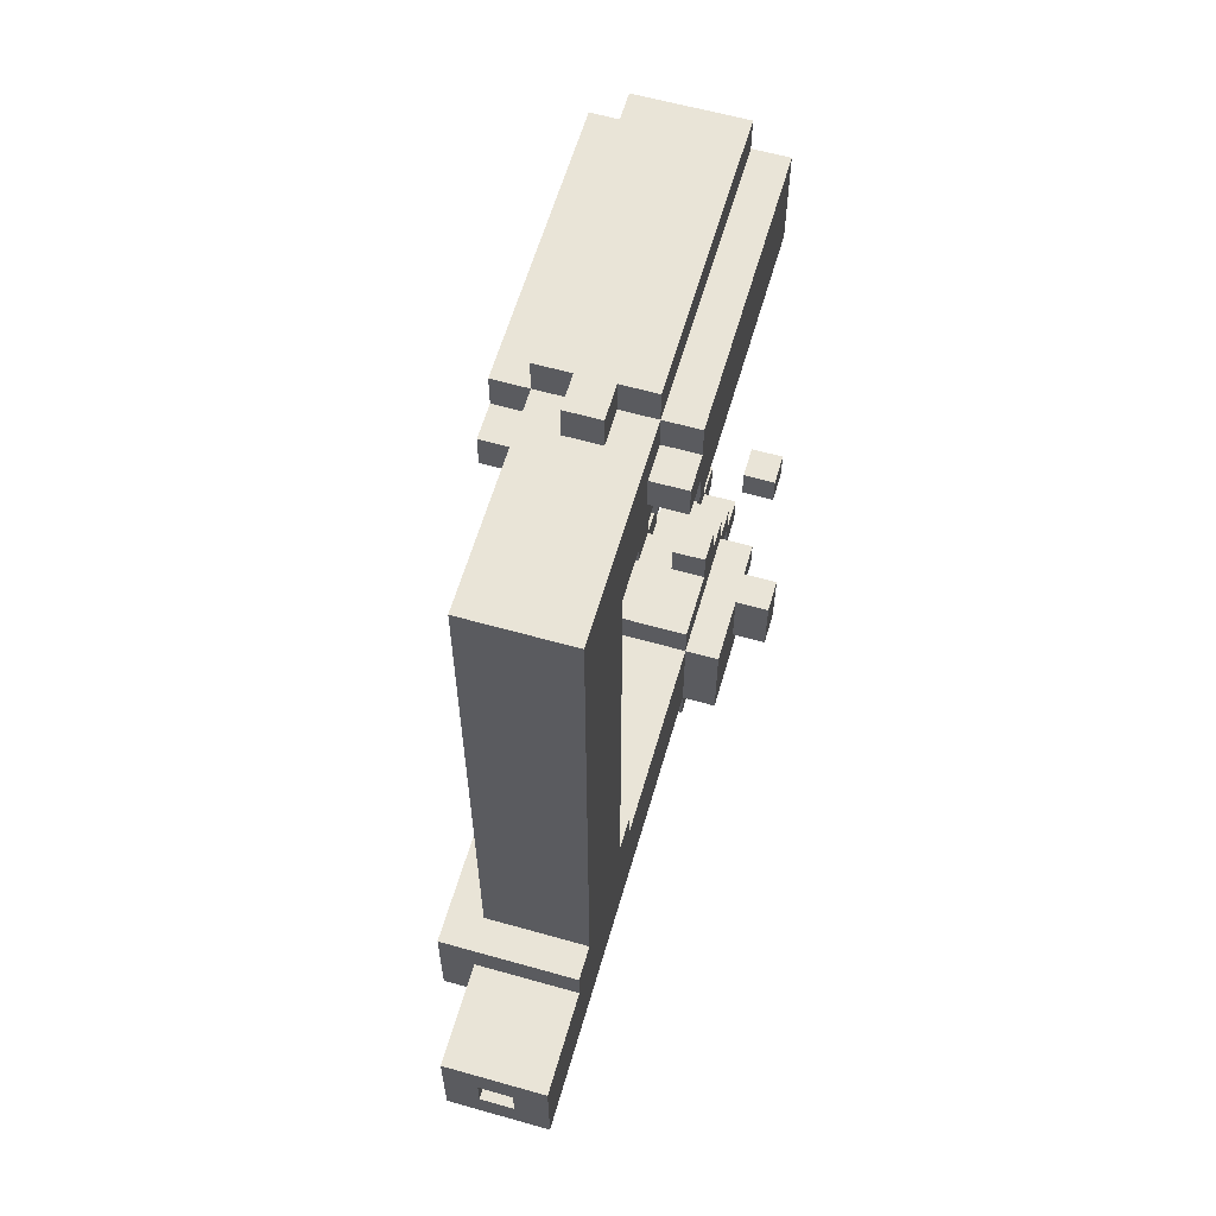
<metadata>
{"format":"obj","ext":"obj","renderer":"f3d","projection":"perspective","resolution":1024,"background":"white","views":[{"elev":60.8,"azim":16.1,"up":"+Z"}]}
</metadata>
<code>
g facel
v -7 16 -3
v -7 16 -4
v -7 16 -5
v -7 16 -6
v -7 17 -3
v -7 17 -4
v -7 17 -5
v -7 17 -6
v -7 19 -4
v -7 19 -5
v -7 20 -4
v -7 20 -5
v -6 3 -2
v -6 3 -5
v -6 4 -5
v -6 4 -7
v -6 7 -4
v -6 7 -7
v -6 8 -2
v -6 8 -3
v -6 9 14
v -6 9 13
v -6 9 -3
v -6 9 -4
v -6 10 15
v -6 10 14
v -6 10 13
v -6 10 12
v -6 14 -3
v -6 14 -6
v -6 15 -4
v -6 15 -5
v -6 16 -2
v -6 16 -3
v -6 16 -4
v -6 16 -5
v -6 16 -6
v -6 16 -7
v -6 17 -2
v -6 17 -3
v -6 17 -4
v -6 17 -5
v -6 17 -6
v -6 17 -7
v -6 18 15
v -6 18 12
v -6 18 -3
v -6 18 -5
v -6 19 -6
v -6 19 -7
v -6 20 -6
v -6 20 -7
v -5 0 -3
v -5 0 -6
v -5 3 -3
v -5 3 -5
v -5 4 15
v -5 4 -1
v -5 4 -2
v -5 4 -5
v -5 4 -6
v -5 7 12
v -5 7 -1
v -5 7 -2
v -5 7 -4
v -5 7 -6
v -5 9 14
v -5 9 13
v -5 9 -3
v -5 9 -4
v -5 10 16
v -5 10 15
v -5 10 14
v -5 10 13
v -5 10 12
v -5 10 11
v -5 14 -2
v -5 14 -3
v -5 14 -6
v -5 14 -7
v -5 15 -2
v -5 15 -3
v -5 15 -6
v -5 15 -7
v -5 16 -1
v -5 16 -2
v -5 16 -3
v -5 16 -6
v -5 16 -7
v -5 17 -1
v -5 17 -2
v -5 17 -3
v -5 17 -5
v -5 17 -7
v -5 18 16
v -5 18 15
v -5 18 12
v -5 18 11
v -5 18 -2
v -5 18 -3
v -5 18 -4
v -5 18 -5
v -5 18 -7
v -5 19 -4
v -5 19 -5
v -4 9 16
v -4 9 15
v -4 9 12
v -4 9 11
v -4 10 16
v -4 10 15
v -4 10 12
v -4 10 11
v -4 16 -7
v -4 16 -8
v -4 17 -7
v -4 17 -8
v -4 18 -3
v -4 18 -4
v -4 19 -1
v -4 19 -2
v -4 19 -4
v -4 19 -5
v -4 20 -1
v -4 20 -2
v -4 20 -3
v -4 20 -4
v -4 20 -6
v -4 20 -7
v -4 21 -4
v -4 21 -5
v -4 21 -6
v -4 21 -7
v -3 0 -4
v -3 0 -5
v -3 15 -4
v -3 15 -5
v -3 16 -1
v -3 16 -2
v -3 17 -1
v -3 17 -2
v -3 17 -3
v -3 17 -6
v -3 17 -7
v -3 18 -2
v -3 18 -3
v -3 18 -5
v -3 18 -6
v -3 18 -7
v -3 19 -5
v -3 19 -6
v -2 21 -4
v -2 21 -5
v -2 22 -4
v -2 22 -5
v -6 19 -4
v -6 19 -5
v -6 20 -4
v -6 20 -5
v -5 19 -6
v -5 19 -7
v -5 20 -6
v -5 20 -7
v -4 0 -4
v -4 0 -5
v -4 5 -6
v -4 5 -7
v -4 6 -6
v -4 6 -7
v -4 15 -4
v -4 15 -5
v -4 16 -1
v -4 16 -2
v -4 17 -1
v -4 17 -2
v -4 17 -3
v -4 17 -6
v -4 17 -7
v -4 18 -2
v -4 18 -3
v -4 18 -6
v -4 18 -7
v -3 4 -6
v -3 4 -7
v -3 5 -6
v -3 5 -7
v -3 6 -6
v -3 6 -7
v -3 7 -6
v -3 7 -7
v -3 9 16
v -3 9 15
v -3 9 12
v -3 9 11
v -3 10 16
v -3 10 15
v -3 10 12
v -3 10 11
v -3 18 -4
v -3 18 -5
v -3 19 -1
v -3 19 -2
v -3 19 -3
v -3 19 -4
v -3 19 -5
v -3 20 -1
v -3 20 -2
v -3 20 -3
v -3 20 -4
v -3 20 -5
v -3 20 -6
v -3 20 -7
v -3 21 -4
v -3 21 -5
v -3 21 -6
v -3 21 -7
v -2 0 -3
v -2 0 -6
v -2 3 -2
v -2 3 -3
v -2 4 15
v -2 4 -1
v -2 4 -2
v -2 7 12
v -2 7 -1
v -2 7 -2
v -2 8 -2
v -2 8 -3
v -2 9 14
v -2 9 13
v -2 10 16
v -2 10 15
v -2 10 14
v -2 10 13
v -2 10 12
v -2 10 11
v -2 14 -2
v -2 14 -3
v -2 14 -6
v -2 14 -7
v -2 15 -2
v -2 15 -3
v -2 15 -6
v -2 15 -7
v -2 16 -1
v -2 16 -2
v -2 16 -6
v -2 16 -7
v -2 16 -8
v -2 17 -1
v -2 17 -2
v -2 17 -4
v -2 17 -6
v -2 17 -7
v -2 17 -8
v -2 18 16
v -2 18 15
v -2 18 12
v -2 18 11
v -2 18 -2
v -2 18 -3
v -2 18 -4
v -2 18 -5
v -2 18 -6
v -2 18 -7
v -2 19 -3
v -2 19 -4
v -2 19 -5
v -2 19 -6
v -2 20 -4
v -2 20 -5
v -1 9 14
v -1 9 13
v -1 10 15
v -1 10 14
v -1 10 13
v -1 10 12
v -1 14 -3
v -1 14 -6
v -1 15 -3
v -1 15 -5
v -1 16 -3
v -1 16 -5
v -1 16 -6
v -1 17 -3
v -1 17 -4
v -1 17 -5
v -1 17 -6
v -1 18 15
v -1 18 12
v -1 18 -3
v -1 18 -4
v -1 21 -4
v -1 21 -5
v -1 22 -4
v -1 22 -5
v 0 16 -3
v 0 16 -5
v 0 17 -3
v 0 17 -5
v -5 10 16
v -5 18 16
v -4 9 16
v -4 10 16
v -3 9 16
v -3 10 16
v -2 10 16
v -2 18 16
v -6 10 15
v -6 18 15
v -5 4 15
v -5 10 15
v -5 18 15
v -4 9 15
v -4 10 15
v -3 9 15
v -3 10 15
v -2 4 15
v -2 10 15
v -2 18 15
v -1 10 15
v -1 18 15
v -6 9 14
v -6 10 14
v -5 9 14
v -5 10 14
v -2 9 14
v -2 10 14
v -1 9 14
v -1 10 14
v -5 16 -1
v -5 17 -1
v -4 16 -1
v -4 17 -1
v -4 19 -1
v -4 20 -1
v -3 16 -1
v -3 17 -1
v -3 19 -1
v -3 20 -1
v -2 16 -1
v -2 17 -1
v -6 3 -2
v -6 8 -2
v -6 16 -2
v -6 17 -2
v -5 4 -2
v -5 7 -2
v -5 14 -2
v -5 15 -2
v -5 16 -2
v -5 17 -2
v -5 18 -2
v -4 15 -2
v -4 16 -2
v -4 17 -2
v -4 18 -2
v -3 15 -2
v -3 16 -2
v -3 17 -2
v -3 18 -2
v -2 3 -2
v -2 4 -2
v -2 7 -2
v -2 8 -2
v -2 14 -2
v -2 15 -2
v -2 16 -2
v -2 17 -2
v -2 18 -2
v -7 16 -3
v -7 17 -3
v -6 8 -3
v -6 9 -3
v -6 14 -3
v -6 16 -3
v -6 17 -3
v -6 18 -3
v -5 0 -3
v -5 3 -3
v -5 8 -3
v -5 9 -3
v -5 14 -3
v -5 15 -3
v -5 16 -3
v -5 17 -3
v -5 18 -3
v -4 17 -3
v -4 18 -3
v -4 20 -3
v -3 17 -3
v -3 18 -3
v -3 19 -3
v -3 20 -3
v -2 0 -3
v -2 3 -3
v -2 8 -3
v -2 14 -3
v -2 15 -3
v -2 18 -3
v -2 19 -3
v -1 14 -3
v -1 15 -3
v -1 16 -3
v -1 17 -3
v -1 18 -3
v 0 16 -3
v 0 17 -3
v -7 19 -4
v -7 20 -4
v -6 19 -4
v -6 20 -4
v -5 18 -4
v -5 19 -4
v -4 18 -4
v -4 19 -4
v -4 20 -4
v -4 21 -4
v -3 19 -4
v -3 20 -4
v -3 21 -4
v -2 19 -4
v -2 20 -4
v -2 21 -4
v -2 22 -4
v -1 21 -4
v -1 22 -4
v -7 16 -5
v -7 17 -5
v -6 16 -5
v -6 17 -5
v -4 0 -5
v -4 15 -5
v -3 0 -5
v -3 15 -5
v -3 18 -5
v -3 19 -5
v -2 18 -5
v -2 19 -5
v -6 19 -6
v -6 20 -6
v -5 19 -6
v -5 20 -6
v -4 20 -6
v -4 21 -6
v -3 20 -6
v -3 21 -6
v -6 9 13
v -6 10 13
v -5 9 13
v -5 10 13
v -2 9 13
v -2 10 13
v -1 9 13
v -1 10 13
v -6 10 12
v -6 18 12
v -5 7 12
v -5 10 12
v -5 18 12
v -4 9 12
v -4 10 12
v -3 9 12
v -3 10 12
v -2 7 12
v -2 10 12
v -2 18 12
v -1 10 12
v -1 18 12
v -5 10 11
v -5 18 11
v -4 9 11
v -4 10 11
v -3 9 11
v -3 10 11
v -2 10 11
v -2 18 11
v -4 19 -2
v -4 20 -2
v -3 19 -2
v -3 20 -2
v -7 16 -4
v -7 17 -4
v -6 7 -4
v -6 9 -4
v -6 16 -4
v -6 17 -4
v -5 7 -4
v -5 9 -4
v -4 0 -4
v -4 15 -4
v -3 0 -4
v -3 15 -4
v -3 18 -4
v -3 19 -4
v -2 17 -4
v -2 18 -4
v -2 19 -4
v -1 17 -4
v -1 18 -4
v -7 19 -5
v -7 20 -5
v -6 3 -5
v -6 4 -5
v -6 17 -5
v -6 18 -5
v -6 19 -5
v -6 20 -5
v -5 3 -5
v -5 4 -5
v -5 17 -5
v -5 18 -5
v -5 19 -5
v -4 19 -5
v -4 21 -5
v -3 18 -5
v -3 19 -5
v -3 20 -5
v -3 21 -5
v -2 19 -5
v -2 20 -5
v -2 21 -5
v -2 22 -5
v -1 16 -5
v -1 17 -5
v -1 21 -5
v -1 22 -5
v 0 16 -5
v 0 17 -5
v -7 16 -6
v -7 17 -6
v -6 14 -6
v -6 16 -6
v -6 17 -6
v -5 0 -6
v -5 4 -6
v -5 7 -6
v -5 14 -6
v -5 15 -6
v -5 16 -6
v -4 5 -6
v -4 6 -6
v -4 17 -6
v -4 18 -6
v -3 4 -6
v -3 5 -6
v -3 6 -6
v -3 7 -6
v -3 17 -6
v -3 18 -6
v -3 19 -6
v -2 0 -6
v -2 14 -6
v -2 15 -6
v -2 16 -6
v -2 17 -6
v -2 18 -6
v -2 19 -6
v -1 14 -6
v -1 16 -6
v -1 17 -6
v -6 4 -7
v -6 7 -7
v -6 16 -7
v -6 17 -7
v -6 19 -7
v -6 20 -7
v -5 14 -7
v -5 15 -7
v -5 16 -7
v -5 17 -7
v -5 18 -7
v -5 19 -7
v -5 20 -7
v -4 5 -7
v -4 6 -7
v -4 15 -7
v -4 16 -7
v -4 17 -7
v -4 18 -7
v -4 20 -7
v -4 21 -7
v -3 4 -7
v -3 5 -7
v -3 6 -7
v -3 7 -7
v -3 15 -7
v -3 16 -7
v -3 17 -7
v -3 18 -7
v -3 20 -7
v -3 21 -7
v -2 14 -7
v -2 15 -7
v -2 16 -7
v -2 17 -7
v -2 18 -7
v -4 16 -8
v -4 17 -8
v -2 16 -8
v -2 17 -8
v -5 0 -3
v -2 0 -3
v -4 0 -4
v -3 0 -4
v -4 0 -5
v -3 0 -5
v -5 0 -6
v -2 0 -6
v -6 3 -2
v -2 3 -2
v -5 3 -3
v -2 3 -3
v -6 3 -5
v -5 3 -5
v -5 4 15
v -2 4 15
v -5 4 -1
v -2 4 -1
v -5 4 -2
v -2 4 -2
v -6 4 -5
v -5 4 -5
v -5 4 -6
v -3 4 -6
v -6 4 -7
v -3 4 -7
v -4 6 -6
v -3 6 -6
v -4 6 -7
v -3 6 -7
v -4 9 16
v -3 9 16
v -4 9 15
v -3 9 15
v -6 9 14
v -5 9 14
v -2 9 14
v -1 9 14
v -6 9 13
v -5 9 13
v -2 9 13
v -1 9 13
v -4 9 12
v -3 9 12
v -4 9 11
v -3 9 11
v -5 10 16
v -4 10 16
v -3 10 16
v -2 10 16
v -6 10 15
v -5 10 15
v -4 10 15
v -3 10 15
v -2 10 15
v -1 10 15
v -6 10 14
v -5 10 14
v -2 10 14
v -1 10 14
v -6 10 13
v -5 10 13
v -2 10 13
v -1 10 13
v -6 10 12
v -5 10 12
v -4 10 12
v -3 10 12
v -2 10 12
v -1 10 12
v -5 10 11
v -4 10 11
v -3 10 11
v -2 10 11
v -5 14 -2
v -2 14 -2
v -6 14 -3
v -5 14 -3
v -2 14 -3
v -1 14 -3
v -6 14 -6
v -5 14 -6
v -2 14 -6
v -1 14 -6
v -5 14 -7
v -2 14 -7
v -4 15 -4
v -3 15 -4
v -4 15 -5
v -3 15 -5
v -5 16 -1
v -4 16 -1
v -3 16 -1
v -2 16 -1
v -6 16 -2
v -5 16 -2
v -4 16 -2
v -3 16 -2
v -2 16 -2
v -7 16 -3
v -6 16 -3
v -5 16 -3
v -1 16 -3
v 0 16 -3
v -7 16 -4
v -6 16 -4
v -7 16 -5
v -6 16 -5
v -1 16 -5
v 0 16 -5
v -7 16 -6
v -6 16 -6
v -5 16 -6
v -6 16 -7
v -5 16 -7
v -4 16 -7
v -3 16 -7
v -2 16 -7
v -4 16 -8
v -2 16 -8
v -4 19 -1
v -3 19 -1
v -4 19 -2
v -3 19 -2
v -7 19 -4
v -6 19 -4
v -3 19 -4
v -2 19 -4
v -7 19 -5
v -6 19 -5
v -3 19 -5
v -2 19 -5
v -6 19 -6
v -5 19 -6
v -6 19 -7
v -5 19 -7
v -4 20 -6
v -3 20 -6
v -4 20 -7
v -3 20 -7
v -2 21 -4
v -1 21 -4
v -2 21 -5
v -1 21 -5
v -4 5 -6
v -3 5 -6
v -4 5 -7
v -3 5 -7
v -5 7 12
v -2 7 12
v -5 7 -1
v -2 7 -1
v -5 7 -2
v -2 7 -2
v -6 7 -4
v -5 7 -4
v -5 7 -6
v -3 7 -6
v -6 7 -7
v -3 7 -7
v -6 8 -2
v -2 8 -2
v -6 8 -3
v -5 8 -3
v -2 8 -3
v -6 9 -3
v -5 9 -3
v -6 9 -4
v -5 9 -4
v -5 17 -1
v -4 17 -1
v -3 17 -1
v -2 17 -1
v -6 17 -2
v -5 17 -2
v -4 17 -2
v -3 17 -2
v -2 17 -2
v -7 17 -3
v -6 17 -3
v -5 17 -3
v -4 17 -3
v -3 17 -3
v -1 17 -3
v 0 17 -3
v -7 17 -4
v -6 17 -4
v -2 17 -4
v -1 17 -4
v -7 17 -5
v -6 17 -5
v -5 17 -5
v -1 17 -5
v 0 17 -5
v -7 17 -6
v -6 17 -6
v -4 17 -6
v -3 17 -6
v -2 17 -6
v -1 17 -6
v -6 17 -7
v -5 17 -7
v -4 17 -7
v -3 17 -7
v -2 17 -7
v -4 17 -8
v -2 17 -8
v -5 18 16
v -2 18 16
v -6 18 15
v -5 18 15
v -2 18 15
v -1 18 15
v -6 18 12
v -5 18 12
v -2 18 12
v -1 18 12
v -5 18 11
v -2 18 11
v -5 18 -2
v -4 18 -2
v -3 18 -2
v -2 18 -2
v -6 18 -3
v -5 18 -3
v -4 18 -3
v -3 18 -3
v -2 18 -3
v -1 18 -3
v -5 18 -4
v -4 18 -4
v -3 18 -4
v -2 18 -4
v -1 18 -4
v -6 18 -5
v -5 18 -5
v -3 18 -5
v -2 18 -5
v -4 18 -6
v -3 18 -6
v -2 18 -6
v -5 18 -7
v -4 18 -7
v -3 18 -7
v -2 18 -7
v -3 19 -3
v -2 19 -3
v -5 19 -4
v -4 19 -4
v -3 19 -4
v -2 19 -4
v -5 19 -5
v -4 19 -5
v -3 19 -5
v -2 19 -5
v -3 19 -6
v -2 19 -6
v -4 20 -1
v -3 20 -1
v -4 20 -2
v -3 20 -2
v -4 20 -3
v -3 20 -3
v -7 20 -4
v -6 20 -4
v -4 20 -4
v -3 20 -4
v -2 20 -4
v -7 20 -5
v -6 20 -5
v -3 20 -5
v -2 20 -5
v -6 20 -6
v -5 20 -6
v -6 20 -7
v -5 20 -7
v -4 21 -4
v -3 21 -4
v -4 21 -5
v -3 21 -5
v -4 21 -6
v -3 21 -6
v -4 21 -7
v -3 21 -7
v -2 22 -4
v -1 22 -4
v -2 22 -5
v -1 22 -5
f 5 2 1
f 6 2 5
f 7 4 3
f 8 4 7
f 11 10 9
f 12 10 11
f 15 14 13
f 17 15 13
f 17 16 15
f 18 16 17
f 19 17 13
f 20 17 19
f 23 17 20
f 24 17 23
f 26 22 21
f 27 22 26
f 31 30 29
f 32 30 31
f 34 31 29
f 35 32 31
f 35 31 34
f 36 30 32
f 36 32 35
f 37 30 36
f 39 34 33
f 40 34 39
f 41 36 35
f 42 36 41
f 43 38 37
f 44 38 43
f 45 28 27
f 45 26 25
f 45 27 26
f 46 28 45
f 47 41 40
f 47 42 41
f 48 42 47
f 51 50 49
f 52 50 51
f 55 54 53
f 56 54 55
f 60 54 56
f 61 54 60
f 62 58 57
f 63 59 58
f 63 58 62
f 64 59 63
f 67 62 57
f 68 62 67
f 70 66 65
f 72 67 57
f 73 67 72
f 74 62 68
f 75 62 74
f 78 70 69
f 79 66 70
f 79 70 78
f 81 78 77
f 82 78 81
f 83 80 79
f 84 80 83
f 86 82 81
f 87 82 86
f 88 84 83
f 89 84 88
f 90 86 85
f 91 86 90
f 95 72 71
f 96 72 95
f 97 76 75
f 98 76 97
f 99 92 91
f 100 92 99
f 102 94 93
f 103 94 102
f 104 102 101
f 105 102 104
f 110 107 106
f 111 107 110
f 112 109 108
f 113 109 112
f 116 115 114
f 117 115 116
f 122 119 118
f 124 121 120
f 125 121 124
f 126 123 122
f 126 122 118
f 127 123 126
f 130 123 127
f 131 123 130
f 132 129 128
f 133 129 132
f 136 135 134
f 137 135 136
f 140 139 138
f 141 139 140
f 145 142 141
f 146 142 145
f 148 144 143
f 149 144 148
f 150 148 147
f 151 148 150
f 154 153 152
f 155 153 154
f 156 157 158
f 158 157 159
f 160 161 162
f 162 161 163
f 166 167 168
f 168 167 169
f 164 165 170
f 170 165 171
f 172 173 174
f 174 173 175
f 175 176 179
f 179 176 180
f 177 178 181
f 181 178 182
f 183 184 185
f 185 184 186
f 187 188 189
f 189 188 190
f 191 192 195
f 195 192 196
f 193 194 197
f 197 194 198
f 199 200 204
f 204 200 205
f 201 202 206
f 206 202 207
f 203 204 208
f 208 204 209
f 209 210 213
f 213 210 214
f 211 212 215
f 215 212 216
f 217 218 220
f 219 220 223
f 221 222 224
f 222 223 225
f 224 222 225
f 223 220 226
f 225 223 226
f 226 220 227
f 220 218 228
f 227 220 228
f 221 224 229
f 229 224 230
f 221 229 232
f 232 229 233
f 230 224 234
f 234 224 235
f 228 218 238
f 238 218 239
f 237 238 241
f 241 238 242
f 239 240 243
f 243 240 244
f 241 242 246
f 243 244 247
f 247 244 248
f 245 246 250
f 246 242 251
f 250 246 251
f 247 248 253
f 248 249 253
f 253 249 254
f 254 249 255
f 231 232 256
f 256 232 257
f 235 236 258
f 258 236 259
f 251 242 260
f 260 242 261
f 253 254 262
f 252 253 262
f 262 254 263
f 263 254 264
f 264 254 265
f 261 262 266
f 266 262 267
f 263 264 268
f 268 264 269
f 267 268 270
f 270 268 271
f 272 273 275
f 275 273 276
f 278 279 280
f 280 279 281
f 280 281 282
f 281 279 283
f 282 281 283
f 283 279 284
f 283 284 287
f 287 284 288
f 274 275 289
f 275 276 289
f 276 277 289
f 289 277 290
f 285 286 291
f 291 286 292
f 293 294 295
f 295 294 296
f 297 298 299
f 299 298 300
f 304 302 301
f 305 304 303
f 306 302 304
f 306 304 305
f 307 302 306
f 308 302 307
f 312 310 309
f 313 310 312
f 314 312 311
f 315 312 314
f 316 314 311
f 318 316 311
f 318 317 316
f 319 317 318
f 321 320 319
f 322 320 321
f 325 324 323
f 326 324 325
f 329 328 327
f 330 328 329
f 333 332 331
f 334 332 333
f 339 336 335
f 340 336 339
f 341 338 337
f 342 338 341
f 347 344 343
f 348 344 347
f 351 346 345
f 352 346 351
f 354 350 349
f 354 351 350
f 355 351 354
f 356 353 352
f 357 353 356
f 358 355 354
f 358 354 349
f 359 356 355
f 359 355 358
f 360 356 359
f 362 347 343
f 363 347 362
f 364 344 348
f 365 344 364
f 366 358 349
f 367 359 358
f 367 358 366
f 368 359 367
f 369 361 360
f 370 361 369
f 376 372 371
f 377 372 376
f 381 374 373
f 382 374 381
f 383 376 375
f 384 376 383
f 385 376 384
f 386 378 377
f 387 378 386
f 391 389 388
f 391 390 389
f 392 390 391
f 393 390 392
f 394 390 393
f 395 380 379
f 396 380 395
f 397 382 381
f 397 383 382
f 398 383 397
f 400 393 392
f 401 393 400
f 402 399 398
f 403 400 399
f 403 399 402
f 404 400 403
f 405 400 404
f 406 400 405
f 407 405 404
f 408 405 407
f 411 410 409
f 412 410 411
f 415 414 413
f 416 414 415
f 420 418 417
f 421 418 420
f 422 420 419
f 423 420 422
f 426 425 424
f 427 425 426
f 430 429 428
f 431 429 430
f 434 433 432
f 435 433 434
f 438 437 436
f 439 437 438
f 442 441 440
f 443 441 442
f 446 445 444
f 447 445 446
f 448 449 450
f 450 449 451
f 452 453 454
f 454 453 455
f 456 457 459
f 459 457 460
f 458 459 461
f 461 459 462
f 458 461 463
f 458 463 465
f 463 464 465
f 465 464 466
f 466 467 468
f 468 467 469
f 470 471 473
f 472 473 474
f 473 471 475
f 474 473 475
f 475 471 476
f 476 471 477
f 478 479 480
f 480 479 481
f 482 483 486
f 486 483 487
f 484 485 488
f 488 485 489
f 490 491 492
f 492 491 493
f 494 495 497
f 497 495 498
f 496 497 499
f 499 497 500
f 501 502 507
f 507 502 508
f 503 504 509
f 509 504 510
f 505 506 511
f 511 506 512
f 512 513 514
f 512 514 516
f 514 515 516
f 516 515 517
f 517 515 518
f 518 515 519
f 517 518 520
f 520 518 521
f 522 523 526
f 526 523 527
f 524 525 528
f 528 525 529
f 530 531 533
f 533 531 534
f 532 533 538
f 538 533 539
f 539 533 540
f 535 536 545
f 541 542 546
f 546 542 547
f 537 538 548
f 543 544 549
f 549 544 550
f 547 548 552
f 535 545 552
f 546 547 552
f 545 546 552
f 548 538 553
f 552 548 553
f 550 551 557
f 557 551 558
f 553 554 559
f 554 555 559
f 555 556 560
f 559 555 560
f 560 556 561
f 564 565 570
f 570 565 571
f 566 567 573
f 573 567 574
f 562 563 575
f 575 563 576
f 568 569 577
f 571 572 577
f 569 570 577
f 570 571 577
f 577 572 578
f 578 572 579
f 579 572 580
f 562 575 583
f 583 575 584
f 576 563 585
f 585 563 586
f 577 578 587
f 568 577 587
f 587 578 588
f 581 582 591
f 591 582 592
f 568 587 593
f 587 588 594
f 593 587 594
f 594 588 595
f 589 590 596
f 596 590 597
f 598 599 600
f 600 599 601
f 604 603 602
f 605 603 604
f 606 604 602
f 607 603 605
f 608 606 602
f 608 607 606
f 609 603 607
f 609 607 608
f 612 611 610
f 613 611 612
f 614 612 610
f 615 612 614
f 618 617 616
f 619 617 618
f 620 619 618
f 621 619 620
f 624 623 622
f 626 624 622
f 626 625 624
f 627 625 626
f 630 629 628
f 631 629 630
f 634 633 632
f 635 633 634
f 640 637 636
f 641 637 640
f 642 639 638
f 643 639 642
f 646 645 644
f 647 645 646
f 653 649 648
f 654 649 653
f 655 651 650
f 656 651 655
f 658 653 652
f 659 653 658
f 660 657 656
f 661 657 660
f 666 663 662
f 667 663 666
f 670 665 664
f 671 665 670
f 672 668 667
f 673 668 672
f 674 670 669
f 675 670 674
f 679 677 676
f 680 677 679
f 682 679 678
f 683 679 682
f 684 681 680
f 685 681 684
f 686 684 683
f 687 684 686
f 690 689 688
f 691 689 690
f 697 693 692
f 698 693 697
f 699 695 694
f 700 695 699
f 702 697 696
f 703 697 702
f 706 702 701
f 707 702 706
f 710 705 704
f 711 705 710
f 712 709 708
f 713 709 712
f 715 714 713
f 716 714 715
f 720 719 718
f 720 718 717
f 721 719 720
f 724 723 722
f 725 723 724
f 730 727 726
f 731 727 730
f 732 729 728
f 733 729 732
f 736 735 734
f 737 735 736
f 740 739 738
f 741 739 740
f 744 743 742
f 745 743 744
f 746 747 748
f 748 747 749
f 750 751 752
f 752 751 753
f 752 753 754
f 754 753 755
f 756 757 758
f 756 758 760
f 758 759 760
f 760 759 761
f 762 763 764
f 764 763 765
f 765 763 766
f 767 768 769
f 769 768 770
f 771 772 776
f 776 772 777
f 773 774 778
f 778 774 779
f 775 776 781
f 781 776 782
f 777 778 783
f 783 778 784
f 780 781 787
f 787 781 788
f 785 786 790
f 789 790 794
f 790 786 794
f 794 786 795
f 792 793 796
f 791 792 796
f 796 793 797
f 789 794 800
f 800 794 801
f 797 793 802
f 802 793 803
f 798 799 804
f 804 799 805
f 805 806 807
f 804 805 807
f 807 806 808
f 809 810 812
f 812 810 813
f 811 812 815
f 813 814 815
f 812 813 815
f 815 814 816
f 816 814 817
f 817 814 818
f 816 817 819
f 819 817 820
f 821 822 826
f 826 822 827
f 823 824 828
f 828 824 829
f 826 827 831
f 825 826 831
f 831 827 832
f 829 830 834
f 834 830 835
f 825 831 836
f 836 831 837
f 833 834 838
f 838 834 839
f 837 838 840
f 840 838 841
f 837 840 843
f 843 840 844
f 841 842 845
f 845 842 846
f 847 848 851
f 851 848 852
f 849 850 853
f 853 850 854
f 855 856 857
f 857 856 858
f 859 860 861
f 861 860 862
f 863 864 867
f 867 864 868
f 865 866 870
f 870 866 871
f 868 869 872
f 872 869 873
f 874 875 876
f 876 875 877
f 878 879 880
f 880 879 881
f 882 883 884
f 884 883 885
f 886 887 888
f 888 887 889

</code>
